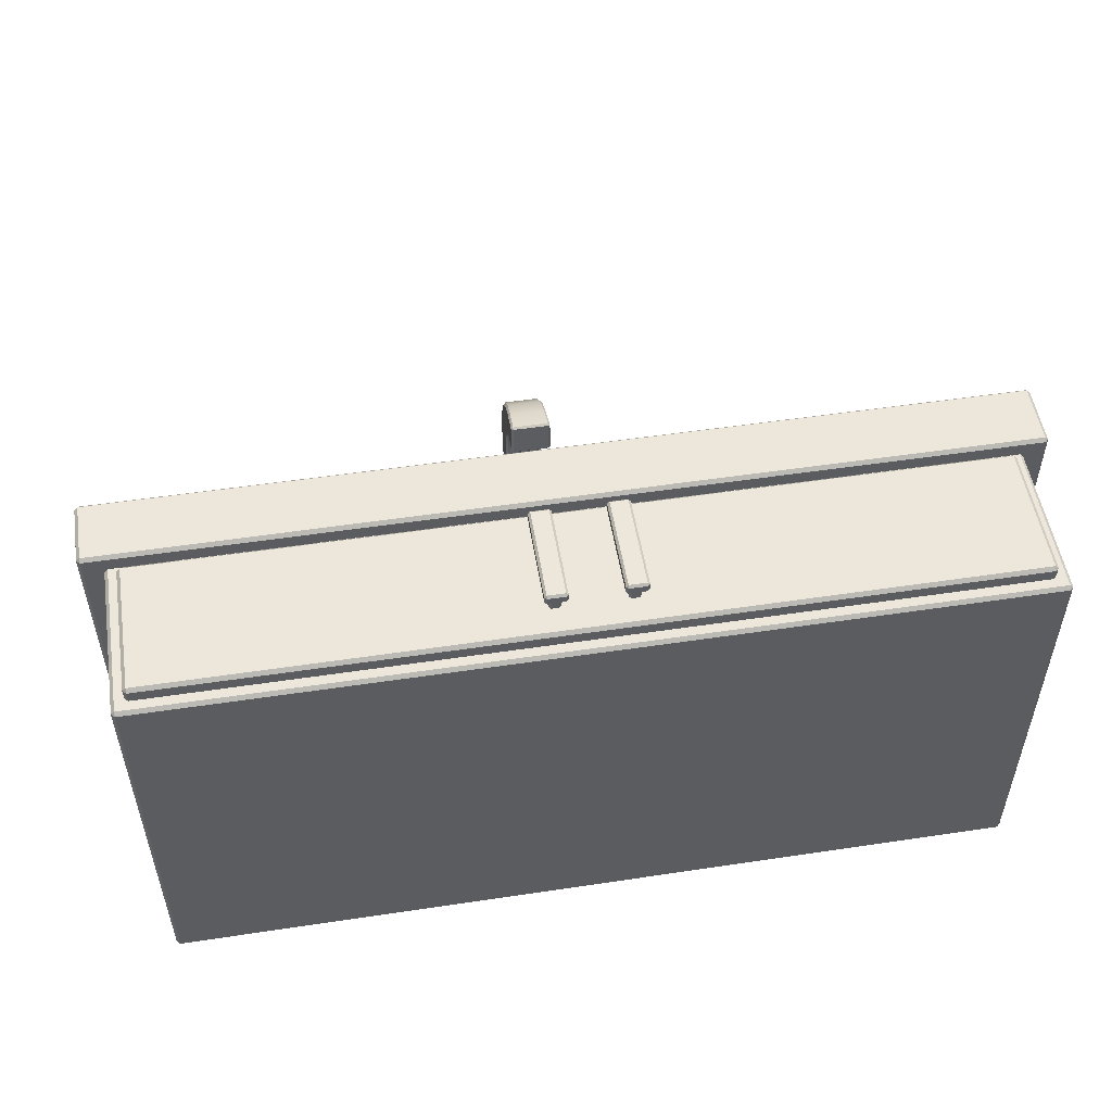
<metadata>
{"format":"obj","ext":"obj","renderer":"f3d","projection":"perspective","resolution":1024,"background":"white","views":[{"elev":52.2,"azim":-9.2,"up":"+Z"}]}
</metadata>
<code>
g default
v -3.887 0.5706 -3.288
v -3.877 0.5706 -3.278
v -3.877 0.5806 -3.288
v -3.802 0.5706 -3.278
v -3.792 0.5706 -3.288
v -3.802 0.5806 -3.288
v -3.887 0.5706 -3.319
v -3.877 0.5806 -3.319
v -3.877 0.5706 -3.329
v -3.792 0.5706 -3.319
v -3.802 0.5706 -3.329
v -3.802 0.5806 -3.319
v -3.887 0.1511 -3.288
v -3.877 0.1411 -3.288
v -3.877 0.1511 -3.278
v -3.792 0.1511 -3.288
v -3.802 0.1511 -3.278
v -3.802 0.1411 -3.288
v -3.887 0.1511 -3.319
v -3.877 0.1511 -3.329
v -3.877 0.1411 -3.319
v -3.792 0.1511 -3.319
v -3.802 0.1411 -3.319
v -3.802 0.1511 -3.329
v -2.114 0 -3.488
v -2.099 0.015 -3.488
v -2.099 0.706 -3.488
v -2.049 1 -3.45
v -2.014 0.985 -3.4
v -1.999 0.985 -3.415
v -2.014 0.721 -3.4
v -2.014 0.706 -3.415
v -1.999 0.721 -3.415
v -2.114 0.706 -3.473
v -2.114 0.015 -3.473
v -2.154 0.07038 -3.473
v -2.169 0.05538 -3.473
v -2.169 0.6656 -3.473
v -2.154 0.6506 -3.473
v -2.169 0.6656 -3.423
v -2.169 0.6506 -3.408
v -2.154 0.6506 -3.423
v -2.154 0.07038 -3.423
v -2.169 0.07038 -3.408
v -2.169 0.05538 -3.423
v -3.999 0 -3.488
v -3.999 1 -3.45
v -3.999 0.985 -3.4
v -3.999 0.721 -3.4
v -3.999 0.706 -3.415
v -3.999 0.706 -3.473
v -3.999 0.015 -3.473
v -3.999 0.05538 -3.473
v -3.999 0.6656 -3.473
v -3.999 0.6656 -3.423
v -3.999 0.6506 -3.408
v -3.999 0.07038 -3.408
v -3.999 0.05538 -3.423
v -2.114 0 -5.312
v -2.099 0.015 -5.312
v -2.099 0.706 -5.312
v -2.049 1 -5.351
v -2.014 0.985 -5.4
v -1.999 0.985 -5.385
v -2.014 0.721 -5.4
v -2.014 0.706 -5.385
v -1.999 0.721 -5.385
v -2.114 0.706 -5.327
v -2.114 0.015 -5.327
v -3.999 0 -5.312
v -3.999 1 -5.351
v -3.999 0.985 -5.4
v -3.999 0.721 -5.4
v -3.999 0.706 -5.385
v -3.999 0.706 -5.327
v -3.999 0.015 -5.327
v -3.999 1 -3.415
v -2.014 1 -3.415
v -2.014 1 -5.385
v -3.999 1 -5.385
v -5.884 0 -3.488
v -5.899 0.015 -3.488
v -5.899 0.706 -3.488
v -5.949 1 -3.45
v -5.984 0.985 -3.4
v -5.999 0.985 -3.415
v -5.984 0.721 -3.4
v -5.984 0.706 -3.415
v -5.999 0.721 -3.415
v -5.884 0.706 -3.473
v -5.884 0.015 -3.473
v -5.844 0.07038 -3.473
v -5.829 0.05538 -3.473
v -5.829 0.6656 -3.473
v -5.844 0.6506 -3.473
v -5.829 0.6656 -3.423
v -5.829 0.6506 -3.408
v -5.844 0.6506 -3.423
v -5.844 0.07038 -3.423
v -5.829 0.07038 -3.408
v -5.829 0.05538 -3.423
v -5.884 0 -5.312
v -5.899 0.015 -5.312
v -5.899 0.706 -5.312
v -5.949 1 -5.351
v -5.984 0.985 -5.4
v -5.999 0.985 -5.385
v -5.984 0.721 -5.4
v -5.984 0.706 -5.385
v -5.999 0.721 -5.385
v -5.884 0.706 -5.327
v -5.884 0.015 -5.327
v -5.984 1 -3.415
v -5.984 1 -5.385
v -4.535 0.7464 -5.041
v -4.394 0.7464 -5.013
v -4.274 0.7464 -4.934
v -4.195 0.7464 -4.814
v -4.167 0.7464 -4.673
v -4.167 0.7464 -4.127
v -4.195 0.7464 -3.987
v -4.274 0.7464 -3.867
v -4.394 0.7464 -3.787
v -4.535 0.7464 -3.759
v -5.782 0.7464 -4.673
v -5.754 0.7464 -4.814
v -5.674 0.7464 -4.934
v -5.555 0.7464 -5.013
v -5.414 0.7464 -5.041
v -5.414 0.7464 -3.759
v -5.555 0.7464 -3.787
v -5.674 0.7464 -3.867
v -5.754 0.7464 -3.987
v -5.782 0.7464 -4.127
v -2.199 1.035 -4.057
v -2.216 0.994 -4.127
v -2.584 0.994 -3.759
v -2.531 1.035 -3.728
v -3.459 0.9587 -5.001
v -2.244 0.994 -3.987
v -2.225 1.035 -3.933
v -2.324 0.994 -3.867
v -2.297 1.035 -3.826
v -3.604 0.9996 -5.013
v -3.588 0.9587 -4.975
v -2.404 1.035 -3.754
v -2.444 0.994 -3.787
v -2.531 1.035 -5.072
v -2.584 0.994 -5.041
v -2.216 0.994 -4.673
v -2.199 1.035 -4.744
v -3.694 0.9587 -4.904
v -3.724 0.9996 -4.934
v -3.765 0.9587 -4.798
v -3.832 0.9996 -4.673
v -3.791 0.9587 -4.669
v -2.444 0.994 -5.013
v -2.404 1.035 -5.047
v -2.324 0.994 -4.934
v -2.297 1.035 -4.975
v -3.791 0.9587 -4.131
v -3.765 0.9587 -4.002
v -3.694 0.9587 -3.897
v -2.225 1.035 -4.868
v -2.244 0.994 -4.814
v -3.517 1.035 -3.728
v -3.463 0.994 -3.759
v -3.832 0.994 -4.127
v -3.849 1.035 -4.057
v -3.588 0.9587 -3.826
v -3.459 0.9587 -3.8
v -2.257 0.9587 -4.669
v -3.604 0.994 -3.787
v -3.643 1.035 -3.754
v -3.724 0.994 -3.867
v -3.751 1.035 -3.826
v -2.283 0.9587 -4.798
v -2.354 0.9587 -4.904
v -2.459 0.9587 -4.975
v -3.823 1.035 -3.933
v -3.804 0.994 -3.987
v -3.849 1.035 -4.744
v -3.463 0.994 -5.041
v -3.517 1.035 -5.072
v -3.804 0.994 -4.814
v -3.823 1.035 -4.868
v -3.751 1.035 -4.975
v -2.588 0.9587 -5.001
v -2.588 0.9587 -3.8
v -2.459 0.9587 -3.826
v -3.643 1.035 -5.047
v -2.354 0.9587 -3.897
v -2.283 0.9587 -4.002
v -2.257 0.9587 -4.131
v -5.782 1.02 -4.127
v -5.802 1.035 -4.102
v -5.433 1.035 -3.739
v -5.414 1.02 -3.759
v -5.761 1.035 -3.967
v -5.754 1.02 -3.987
v -5.684 1.035 -3.852
v -5.674 1.02 -3.867
v -5.555 1.02 -3.787
v -5.569 1.035 -3.775
v -5.414 1.02 -5.041
v -5.433 1.035 -5.062
v -5.802 1.035 -4.699
v -5.782 1.02 -4.673
v -5.569 1.035 -5.026
v -5.555 1.02 -5.013
v -5.684 1.035 -4.949
v -5.674 1.02 -4.934
v -5.754 1.02 -4.814
v -5.761 1.035 -4.834
v -4.535 1.02 -3.759
v -4.515 1.035 -3.739
v -4.149 1.035 -4.102
v -4.167 1.02 -4.127
v -4.379 1.035 -3.775
v -4.394 1.02 -3.787
v -4.264 1.035 -3.852
v -4.274 1.02 -3.867
v -4.195 1.02 -3.987
v -4.187 1.035 -3.967
v -4.167 1.02 -4.673
v -4.149 1.035 -4.699
v -4.515 1.035 -5.062
v -4.535 1.02 -5.041
v -4.187 1.035 -4.834
v -4.195 1.02 -4.814
v -4.264 1.035 -4.949
v -4.274 1.02 -4.934
v -4.394 1.02 -5.013
v -4.379 1.035 -5.026
v -3.999 1.02 -3.45
v -3.999 1.035 -3.465
v -3.999 1.035 -5.336
v -3.999 1.02 -5.351
v -2.049 1.02 -3.45
v -2.064 1.035 -3.465
v -2.049 1.02 -5.351
v -2.064 1.035 -5.336
v -5.934 1.035 -3.465
v -5.949 1.02 -3.45
v -5.934 1.035 -5.336
v -5.949 1.02 -5.351
v -4.111 0.5706 -3.288
v -4.121 0.5706 -3.278
v -4.121 0.5806 -3.288
v -4.197 0.5706 -3.278
v -4.207 0.5706 -3.288
v -4.197 0.5806 -3.288
v -4.111 0.5706 -3.319
v -4.121 0.5806 -3.319
v -4.121 0.5706 -3.329
v -4.207 0.5706 -3.319
v -4.197 0.5706 -3.329
v -4.197 0.5806 -3.319
v -4.111 0.1511 -3.288
v -4.121 0.1411 -3.288
v -4.121 0.1511 -3.278
v -4.207 0.1511 -3.288
v -4.197 0.1511 -3.278
v -4.197 0.1411 -3.288
v -4.111 0.1511 -3.319
v -4.121 0.1511 -3.329
v -4.121 0.1411 -3.319
v -4.207 0.1511 -3.319
v -4.197 0.1411 -3.319
v -4.197 0.1511 -3.329
v -4.143 0.4859 -3.41
v -4.133 0.4959 -3.41
v -4.133 0.4959 -3.327
v -4.143 0.4859 -3.327
v -4.184 0.4959 -3.41
v -4.174 0.4859 -3.41
v -4.174 0.4859 -3.327
v -4.184 0.4959 -3.327
v -4.133 0.5301 -3.41
v -4.143 0.5401 -3.41
v -4.143 0.5401 -3.327
v -4.133 0.5301 -3.327
v -4.174 0.5401 -3.41
v -4.184 0.5301 -3.41
v -4.184 0.5301 -3.327
v -4.174 0.5401 -3.327
v -4.349 1.061 -5.035
v -4.339 1.062 -5.027
v -4.339 1.052 -5.037
v -4.11 1.084 -5.068
v -4.11 1.094 -5.058
v -4.349 1.061 -5.223
v -4.339 1.052 -5.222
v -4.339 1.062 -5.232
v -4.11 1.094 -5.201
v -4.11 1.084 -5.191
v -4.349 1.249 -5.035
v -4.339 1.258 -5.037
v -4.339 1.248 -5.027
v -4.11 1.217 -5.058
v -4.11 1.227 -5.068
v -4.349 1.249 -5.223
v -4.339 1.248 -5.232
v -4.339 1.258 -5.222
v -4.11 1.227 -5.191
v -4.11 1.217 -5.201
v -3.865 0.2258 -3.41
v -3.855 0.2357 -3.41
v -3.855 0.2357 -3.327
v -3.865 0.2258 -3.327
v -3.824 0.2357 -3.41
v -3.814 0.2258 -3.41
v -3.814 0.2258 -3.327
v -3.824 0.2357 -3.327
v -3.855 0.1816 -3.41
v -3.865 0.1916 -3.41
v -3.865 0.1916 -3.327
v -3.855 0.1816 -3.327
v -3.814 0.1916 -3.41
v -3.824 0.1816 -3.41
v -3.824 0.1816 -3.327
v -3.814 0.1916 -3.327
v -3.855 0.4859 -3.41
v -3.865 0.4959 -3.41
v -3.865 0.4959 -3.327
v -3.855 0.4859 -3.327
v -3.814 0.4959 -3.41
v -3.824 0.4859 -3.41
v -3.824 0.4859 -3.327
v -3.814 0.4959 -3.327
v -3.865 0.5301 -3.41
v -3.855 0.5401 -3.41
v -3.855 0.5401 -3.327
v -3.865 0.5301 -3.327
v -3.824 0.5401 -3.41
v -3.814 0.5301 -3.41
v -3.814 0.5301 -3.327
v -3.824 0.5401 -3.327
v -4.077 1.278 -5.038
v -4.087 1.278 -5.048
v -4.087 1.278 -5.203
v -4.077 1.278 -5.213
v -3.912 1.278 -5.048
v -3.922 1.278 -5.038
v -3.922 1.278 -5.213
v -3.912 1.278 -5.203
v -4.077 1.624 -5.038
v -4.087 1.625 -5.048
v -4.087 1.629 -5.203
v -4.077 1.629 -5.213
v -3.922 1.629 -5.213
v -3.912 1.629 -5.203
v -3.912 1.625 -5.048
v -3.922 1.624 -5.038
v -4.077 1.857 -5.027
v -4.087 1.859 -5.036
v -4.087 1.892 -5.184
v -4.077 1.894 -5.194
v -3.922 1.894 -5.194
v -3.912 1.892 -5.184
v -3.912 1.859 -5.036
v -3.922 1.857 -5.027
v -4.077 2.038 -4.963
v -4.087 2.044 -4.971
v -4.087 2.136 -5.083
v -4.077 2.143 -5.091
v -3.922 2.143 -5.091
v -3.912 2.136 -5.083
v -3.912 2.044 -4.971
v -3.922 2.038 -4.963
v -4.077 2.128 -4.815
v -4.087 2.137 -4.818
v -4.087 2.275 -4.853
v -4.077 2.285 -4.856
v -3.922 2.285 -4.856
v -3.912 2.275 -4.853
v -3.912 2.137 -4.818
v -3.922 2.128 -4.815
v -4.077 2.122 -4.628
v -4.087 2.131 -4.624
v -4.087 2.261 -4.571
v -4.077 2.27 -4.567
v -3.922 2.27 -4.567
v -3.912 2.261 -4.571
v -3.912 2.131 -4.624
v -3.922 2.122 -4.628
v -4.078 2.025 -4.508
v -4.088 2.031 -4.499
v -4.088 2.108 -4.379
v -4.078 2.113 -4.37
v -3.921 2.113 -4.37
v -3.911 2.108 -4.379
v -3.911 2.031 -4.499
v -3.921 2.025 -4.508
v -3.906 1.895 -4.453
v -3.916 1.886 -4.451
v -3.916 1.895 -4.464
v -3.906 1.901 -4.303
v -3.916 1.901 -4.292
v -3.916 1.891 -4.299
v -4.092 1.901 -4.303
v -4.082 1.891 -4.299
v -4.082 1.901 -4.292
v -4.092 1.895 -4.453
v -4.082 1.895 -4.464
v -4.082 1.886 -4.451
v -3.922 1.744 -5.036
v -3.912 1.745 -5.046
v -3.922 1.761 -5.209
v -3.912 1.76 -5.199
v -4.077 1.761 -5.209
v -4.087 1.76 -5.199
v -4.077 1.744 -5.036
v -4.087 1.745 -5.046
v -4.087 1.961 -5.013
v -4.077 1.957 -5.004
v -3.912 1.961 -5.013
v -3.922 1.957 -5.004
v -3.912 2.022 -5.148
v -3.922 2.026 -5.158
v -4.087 2.022 -5.148
v -4.077 2.026 -5.158
v -3.912 2.223 -4.982
v -3.922 2.231 -4.988
v -4.087 2.223 -4.982
v -4.077 2.231 -4.988
v -3.922 2.095 -4.899
v -3.912 2.103 -4.904
v -4.077 2.095 -4.899
v -4.087 2.103 -4.904
v -3.922 2.137 -4.719
v -3.912 2.147 -4.719
v -3.922 2.298 -4.708
v -3.912 2.288 -4.709
v -4.077 2.298 -4.708
v -4.087 2.288 -4.709
v -4.077 2.137 -4.719
v -4.087 2.147 -4.719
v -4.087 2.09 -4.55
v -4.077 2.082 -4.557
v -3.911 2.09 -4.55
v -3.921 2.082 -4.557
v -3.911 2.198 -4.459
v -3.921 2.205 -4.452
v -4.087 2.198 -4.459
v -4.077 2.205 -4.452
v -3.919 1.957 -4.479
v -3.909 1.96 -4.469
v -4.08 2.006 -4.321
v -4.09 2.003 -4.33
v -3.919 2.006 -4.321
v -3.909 2.003 -4.33
v -4.08 1.957 -4.479
v -4.09 1.96 -4.469
v -4.087 1.278 -5.038
v -4.087 1.278 -5.213
v -3.912 1.278 -5.038
v -3.912 1.278 -5.213
v -4.131 1.012 -4.984
v -4.141 1.012 -4.994
v -4.141 1.012 -5.258
v -4.131 1.012 -5.268
v -3.857 1.012 -4.994
v -3.867 1.012 -4.984
v -3.867 1.012 -5.268
v -3.857 1.012 -5.258
v -4.1 1.268 -5.014
v -4.099 1.278 -5.026
v -4.11 1.268 -5.025
v -4.099 1.278 -5.226
v -4.1 1.268 -5.237
v -4.11 1.268 -5.227
v -3.899 1.278 -5.226
v -3.888 1.268 -5.227
v -3.898 1.268 -5.237
v -3.899 1.278 -5.026
v -3.898 1.268 -5.014
v -3.888 1.268 -5.025
v -3.649 1.061 -5.035
v -3.659 1.062 -5.027
v -3.659 1.052 -5.037
v -3.889 1.084 -5.068
v -3.889 1.094 -5.058
v -3.649 1.061 -5.223
v -3.659 1.052 -5.222
v -3.659 1.062 -5.232
v -3.889 1.094 -5.201
v -3.889 1.084 -5.191
v -3.649 1.249 -5.035
v -3.659 1.258 -5.037
v -3.659 1.248 -5.027
v -3.889 1.217 -5.058
v -3.889 1.227 -5.068
v -3.649 1.249 -5.223
v -3.659 1.248 -5.232
v -3.659 1.258 -5.222
v -3.889 1.227 -5.191
v -3.889 1.217 -5.201
v -4.133 0.2258 -3.41
v -4.143 0.2357 -3.41
v -4.143 0.2357 -3.327
v -4.133 0.2258 -3.327
v -4.174 0.2357 -3.41
v -4.184 0.2258 -3.41
v -4.184 0.2258 -3.327
v -4.174 0.2357 -3.327
v -4.143 0.1816 -3.41
v -4.133 0.1916 -3.41
v -4.133 0.1916 -3.327
v -4.143 0.1816 -3.327
v -4.184 0.1916 -3.41
v -4.174 0.1816 -3.41
v -4.174 0.1816 -3.327
v -4.184 0.1916 -3.327
g bonruachen
f 15 17 4 2
f 21 23 18 14
f 22 10 5 16
f 3 6 12 8
f 9 11 24 20
f 1 2 3
f 4 5 6
f 7 8 9
f 10 11 12
f 13 14 15
f 16 17 18
f 19 20 21
f 22 23 24
f 7 1 3 8
f 2 4 6 3
f 5 10 12 6
f 11 9 8 12
f 19 7 9 20
f 10 22 24 11
f 23 21 20 24
f 13 19 21 14
f 22 16 18 23
f 17 15 14 18
f 1 13 15 2
f 16 5 4 17
f 7 19 13 1
f 33 67 64 30
f 46 25 35 52
f 236 237 226 217
f 48 49 31 29
f 66 32 27 61
f 46 70 59 25
f 56 57 44 41
f 25 26 35
f 34 27 32
f 78 29 30
f 31 32 33
f 32 66 67 33
f 29 31 33 30
f 59 60 26 25
f 34 35 26 27
f 49 50 32 31
f 32 50 51 34
f 26 60 61 27
f 34 51 54 38
f 54 55 40 38
f 34 39 36 35
f 37 53 52 35
f 55 56 41 40
f 36 37 35
f 38 39 34
f 40 41 42
f 43 44 45
f 57 58 45 44
f 41 44 43 42
f 45 58 53 37
f 36 43 45 37
f 42 39 38 40
f 36 39 42 43
f 77 48 29 78
f 70 76 69 59
f 72 63 65 73
f 59 69 60
f 68 66 61
f 79 64 63
f 65 67 66
f 63 64 67 65
f 68 61 60 69
f 73 65 66 74
f 66 68 75 74
f 80 79 63 72
f 30 64 79 78
f 28 47 77 78
f 62 28 78 79
f 71 62 79 80
f 151 242 164
f 237 184 148 242
f 236 169 182 237
f 182 186 237
f 180 236 176
f 237 191 184
f 28 62 241 239
f 236 166 174
f 237 227 234
f 237 187 191
f 169 236 180
f 186 187 237
f 243 236 216 197
f 176 236 174
f 146 240 143
f 242 158 160
f 245 243 196 207
f 189 190 192 193 194 172 177 178 179 188 139 145 152 154 156 161 162 163 170 171
f 242 148 158
f 242 151 135 240
f 138 240 146
f 242 160 164
f 240 135 141
f 89 86 107 110
f 46 52 91 81
f 240 138 166 236
f 48 85 87 49
f 109 104 83 88
f 46 81 102 70
f 56 97 100 57
f 81 91 82
f 90 88 83
f 113 86 85
f 87 89 88
f 88 89 110 109
f 85 86 89 87
f 102 81 82 103
f 90 83 82 91
f 49 87 88 50
f 88 90 51 50
f 82 83 104 103
f 90 94 54 51
f 54 94 96 55
f 90 91 92 95
f 93 91 52 53
f 55 96 97 56
f 92 91 93
f 94 90 95
f 96 98 97
f 99 101 100
f 57 100 101 58
f 97 98 99 100
f 101 93 53 58
f 92 93 101 99
f 98 96 94 95
f 92 99 98 95
f 77 113 85 48
f 70 102 112 76
f 72 73 108 106
f 102 103 112
f 111 104 109
f 114 106 107
f 108 109 110
f 106 108 110 107
f 111 112 103 104
f 73 74 109 108
f 109 74 75 111
f 76 112 111 75
f 69 76 75 68
f 80 72 106 114
f 86 113 114 107
f 84 113 77 47
f 105 114 113 84
f 71 80 114 105
f 195 134 125 208
f 207 214 245
f 237 245 206 227
f 197 204 243
f 205 129 115 228
f 224 221 236
f 208 125 126 213
f 218 120 121 223
f 232 117 118 230
f 204 201 243
f 198 130 131 203
f 215 124 130 198
f 210 128 129 205
f 203 131 132 202
f 213 126 127 212
f 220 123 124 215
f 212 127 128 210
f 233 116 117 232
f 228 115 116 233
f 225 119 120 218
f 230 118 119 225
f 223 121 122 222
f 217 224 236
f 237 234 231
f 245 214 211
f 47 28 239 235
f 236 219 216
f 245 211 209
f 143 240 141
f 222 122 123 220
f 62 71 238 241
f 105 246 238 71
f 226 237 229
f 201 199 243
f 202 132 133 200
f 243 199 196
f 245 209 206
f 221 219 236
f 229 237 231
f 84 244 246 105
f 170 163 175 173
f 171 170 173 167
f 178 177 165 159
f 162 161 168 181
f 177 172 150 165
f 136 140 141 135
f 140 142 143 141
f 147 137 138 146
f 163 162 181 175
f 142 147 146 143
f 192 190 147 142
f 179 178 159 157
f 188 179 157 149
f 194 193 140 136
f 190 189 137 147
f 149 157 158 148
f 157 159 160 158
f 165 150 151 164
f 193 192 142 140
f 159 165 164 160
f 167 173 174 166
f 173 175 176 174
f 181 168 169 180
f 175 181 180 176
f 155 185 186 182
f 185 153 187 186
f 144 183 184 191
f 153 144 191 187
f 137 167 166 138
f 135 151 150 136
f 148 184 183 149
f 182 169 168 155
f 156 154 185 155
f 154 152 153 185
f 145 139 183 144
f 152 145 144 153
f 189 171 167 137
f 136 150 172 194
f 149 183 139 188
f 155 168 161 156
f 196 199 200 195
f 199 201 202 200
f 204 197 198 203
f 201 204 203 202
f 206 209 210 205
f 209 211 212 210
f 214 207 208 213
f 211 214 213 212
f 216 219 220 215
f 219 221 222 220
f 224 217 218 223
f 221 224 223 222
f 226 229 230 225
f 229 231 232 230
f 234 227 228 233
f 231 234 233 232
f 197 216 215 198
f 195 208 207 196
f 205 228 227 206
f 225 218 217 226
f 200 133 134 195
f 123 122 121 120 119 118 117 116 115 129 128 127 126 125 134 133 132 131 130 124
f 236 243 244 235
f 243 245 246 244
f 238 246 245 237
f 235 239 240 236
f 239 241 242 240
f 237 242 241 238
f 47 235 244 84
f 261 248 250 263
f 267 260 264 269
f 268 262 251 256
f 249 254 258 252
f 255 266 270 257
f 247 249 248
f 250 252 251
f 253 255 254
f 256 258 257
f 259 261 260
f 262 264 263
f 265 267 266
f 268 270 269
f 253 254 249 247
f 248 249 252 250
f 251 252 258 256
f 257 258 254 255
f 265 266 255 253
f 256 257 270 268
f 269 270 266 267
f 259 260 267 265
f 268 269 264 262
f 263 264 260 261
f 247 248 261 259
f 262 263 250 251
f 253 247 259 265
f 271 274 277 276
f 279 282 273 272
f 283 286 281 280
f 275 278 285 284
f 271 272 273 274
f 277 278 275 276
f 285 286 283 284
f 281 282 279 280
f 299 288 291 300
f 304 298 301 305
f 294 303 306 295
f 289 293 296 290
f 287 289 288
f 292 294 293
f 297 299 298
f 302 304 303
f 292 293 289 287
f 288 289 290 291
f 295 296 293 294
f 302 303 294 292
f 305 306 303 304
f 297 298 304 302
f 300 301 298 299
f 287 288 299 297
f 292 287 297 302
f 308 309 314 311
f 316 317 310 307
f 320 321 318 315
f 312 313 322 319
f 307 310 309 308
f 313 312 311 314
f 321 320 319 322
f 317 316 315 318
f 323 328 329 326
f 331 324 325 334
f 335 332 333 338
f 327 336 337 330
f 323 326 325 324
f 329 328 327 330
f 337 336 335 338
f 333 332 331 334
f 342 350 351 345
f 346 352 353 343
f 348 414 412 349
f 344 354 347 339
f 356 415 421 357
f 364 430 425 365
f 354 407 413 347
f 362 418 416 355
f 350 411 409 351
f 358 422 420 359
f 352 410 408 353
f 360 419 417 361
f 413 407 362 355
f 366 426 424 367
f 409 411 358 359
f 368 423 428 369
f 408 410 360 361
f 372 438 436 373
f 412 414 356 357
f 370 427 429 363
f 420 422 366 367
f 376 434 432 377
f 417 419 368 369
f 380 439 445 381
f 421 415 364 365
f 378 431 437 371
f 416 418 370 363
f 374 435 433 375
f 428 423 376 377
f 388 454 450 389
f 425 430 372 373
f 386 442 440 379
f 429 427 378 371
f 382 446 444 383
f 424 426 374 375
f 384 443 441 385
f 437 431 386 379
f 390 449 451 391
f 433 435 382 383
f 392 452 448 393
f 432 434 384 385
f 448 452 398 395
f 436 438 380 381
f 394 447 453 387
f 444 446 390 391
f 450 454 404 401
f 440 442 394 387
f 402 406 396 400
f 445 439 388 389
f 441 443 392 393
f 453 447 397 405
f 451 449 403 399
f 395 396 397
f 398 399 400
f 401 402 403
f 404 405 406
f 348 340 339 347
f 343 353 354 344
f 352 346 345 351
f 341 349 350 342
f 362 407 408 361
f 407 354 353 408
f 351 409 410 352
f 409 359 360 410
f 358 411 412 357
f 411 350 349 412
f 347 413 414 348
f 413 355 356 414
f 364 415 416 363
f 415 356 355 416
f 361 417 418 362
f 417 369 370 418
f 368 419 420 367
f 419 360 359 420
f 357 421 422 358
f 421 365 366 422
f 376 423 424 375
f 423 368 367 424
f 365 425 426 366
f 425 373 374 426
f 378 427 428 377
f 427 370 369 428
f 363 429 430 364
f 429 371 372 430
f 386 431 432 385
f 431 378 377 432
f 375 433 434 376
f 433 383 384 434
f 382 435 436 381
f 435 374 373 436
f 371 437 438 372
f 437 379 380 438
f 388 439 440 387
f 439 380 379 440
f 385 441 442 386
f 441 393 394 442
f 392 443 444 391
f 443 384 383 444
f 381 445 446 382
f 445 389 390 446
f 397 447 448 395
f 447 394 393 448
f 403 449 450 401
f 449 390 389 450
f 391 451 452 392
f 451 399 398 452
f 387 453 454 388
f 453 405 404 454
f 402 400 399 403
f 396 406 405 397
f 406 402 401 404
f 400 396 395 398
f 340 348 349 341
f 464 477 467 459
f 466 474 478 463
f 455 456 470 468
f 462 471 475 465
f 457 455 468 476
f 458 457 476 473
f 456 458 473 470
f 467 468 469
f 470 471 472
f 473 474 475
f 476 477 478
f 459 467 469 460
f 468 470 472 469
f 471 462 461 472
f 470 473 475 471
f 474 466 465 475
f 473 476 478 474
f 477 464 463 478
f 476 468 467 477
f 460 469 472 461
f 491 492 483 480
f 496 497 493 490
f 486 487 498 495
f 481 482 488 485
f 479 480 481
f 484 485 486
f 489 490 491
f 494 495 496
f 484 479 481 485
f 480 483 482 481
f 487 486 485 488
f 494 484 486 495
f 497 496 495 498
f 489 494 496 490
f 492 491 490 493
f 479 489 491 480
f 484 494 489 479
f 500 503 506 501
f 508 499 502 509
f 512 507 510 513
f 504 511 514 505
f 499 500 501 502
f 505 506 503 504
f 513 514 511 512
f 509 510 507 508

</code>
